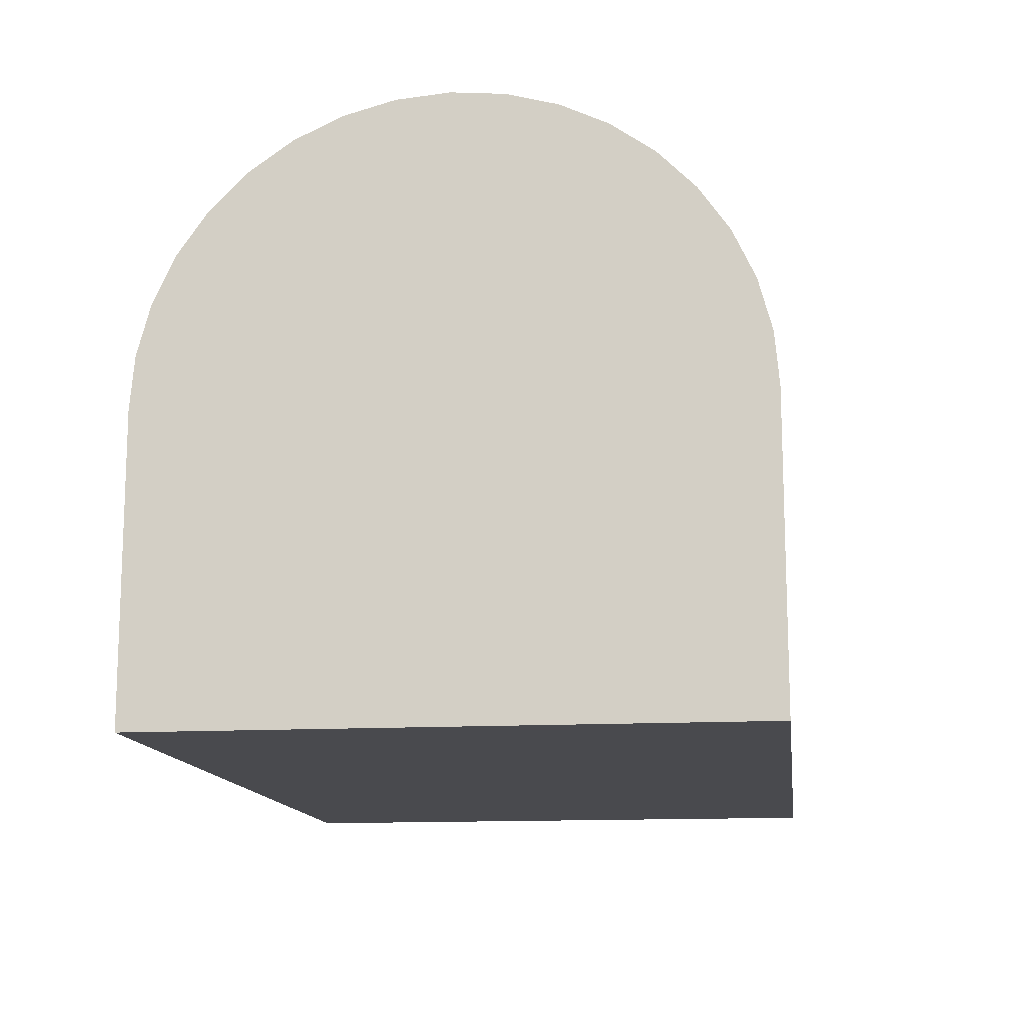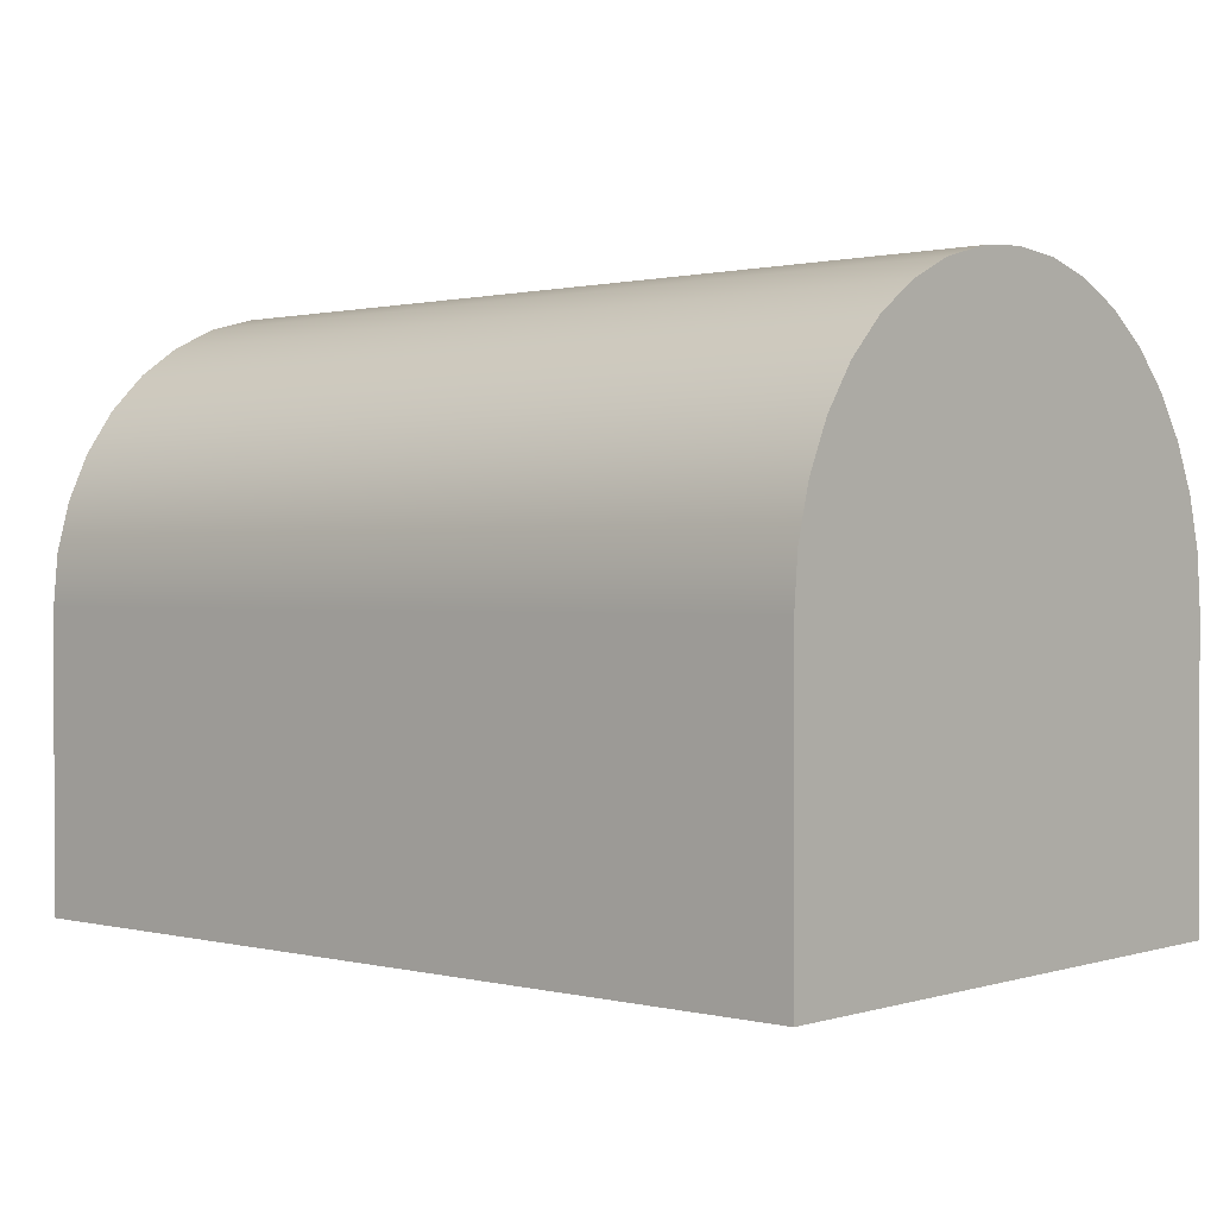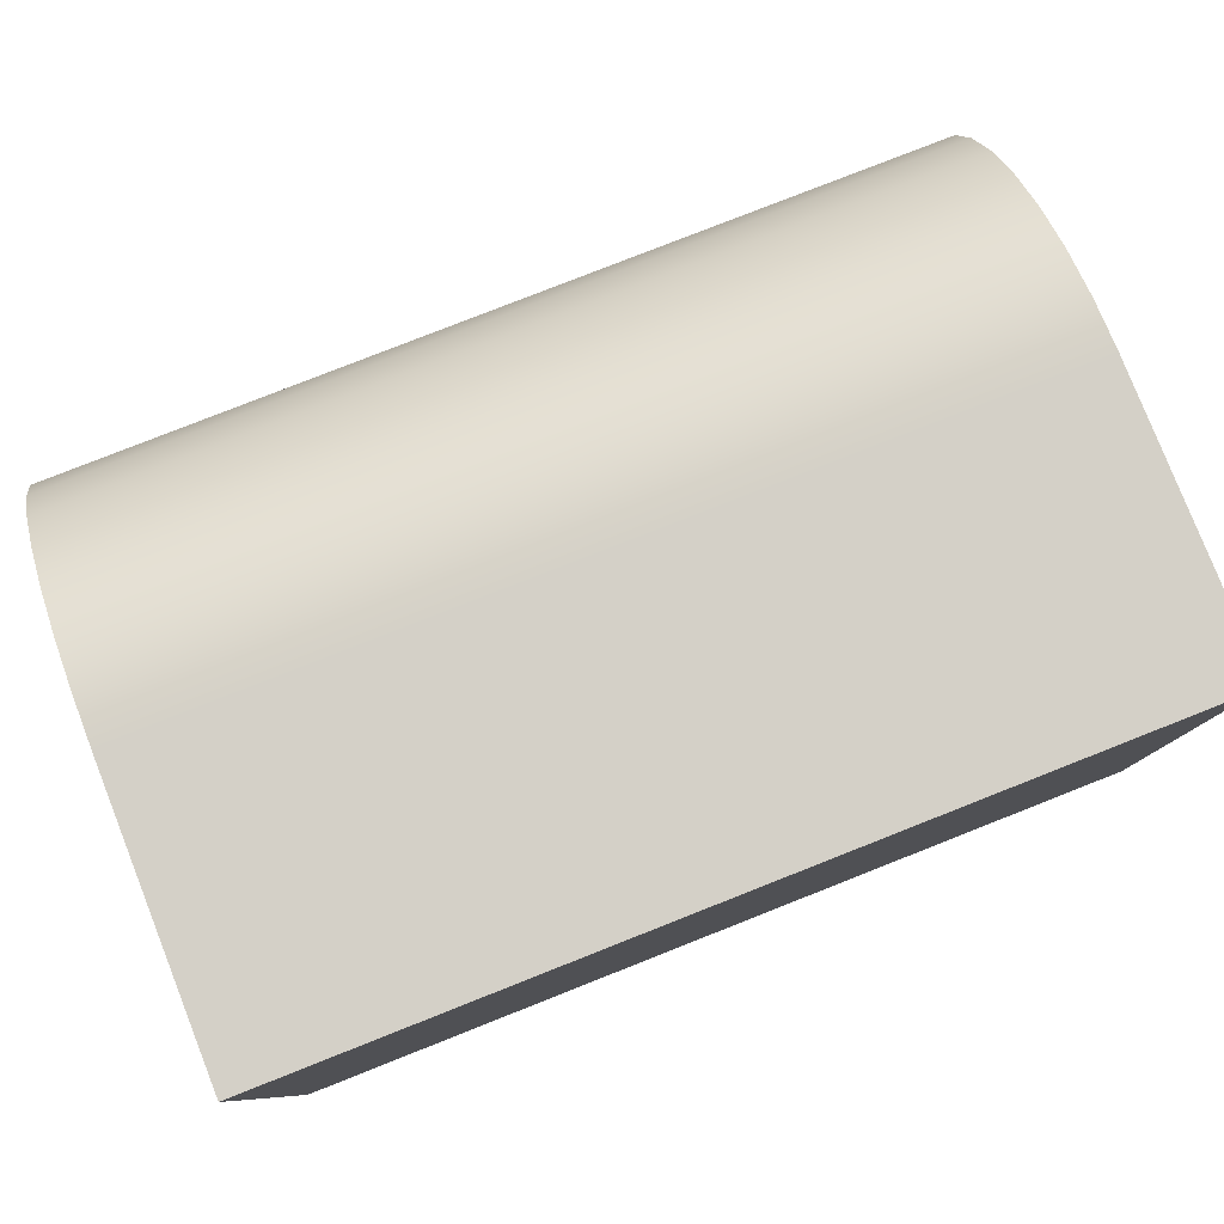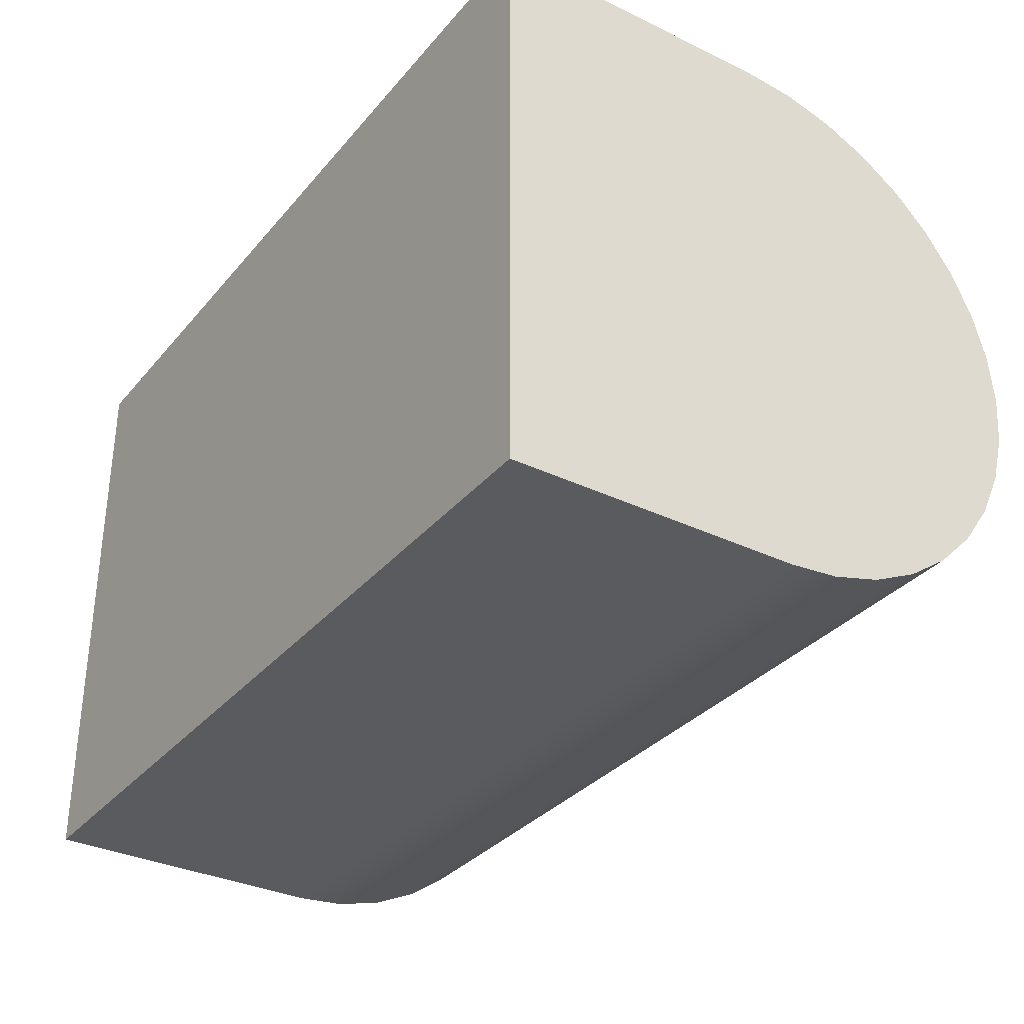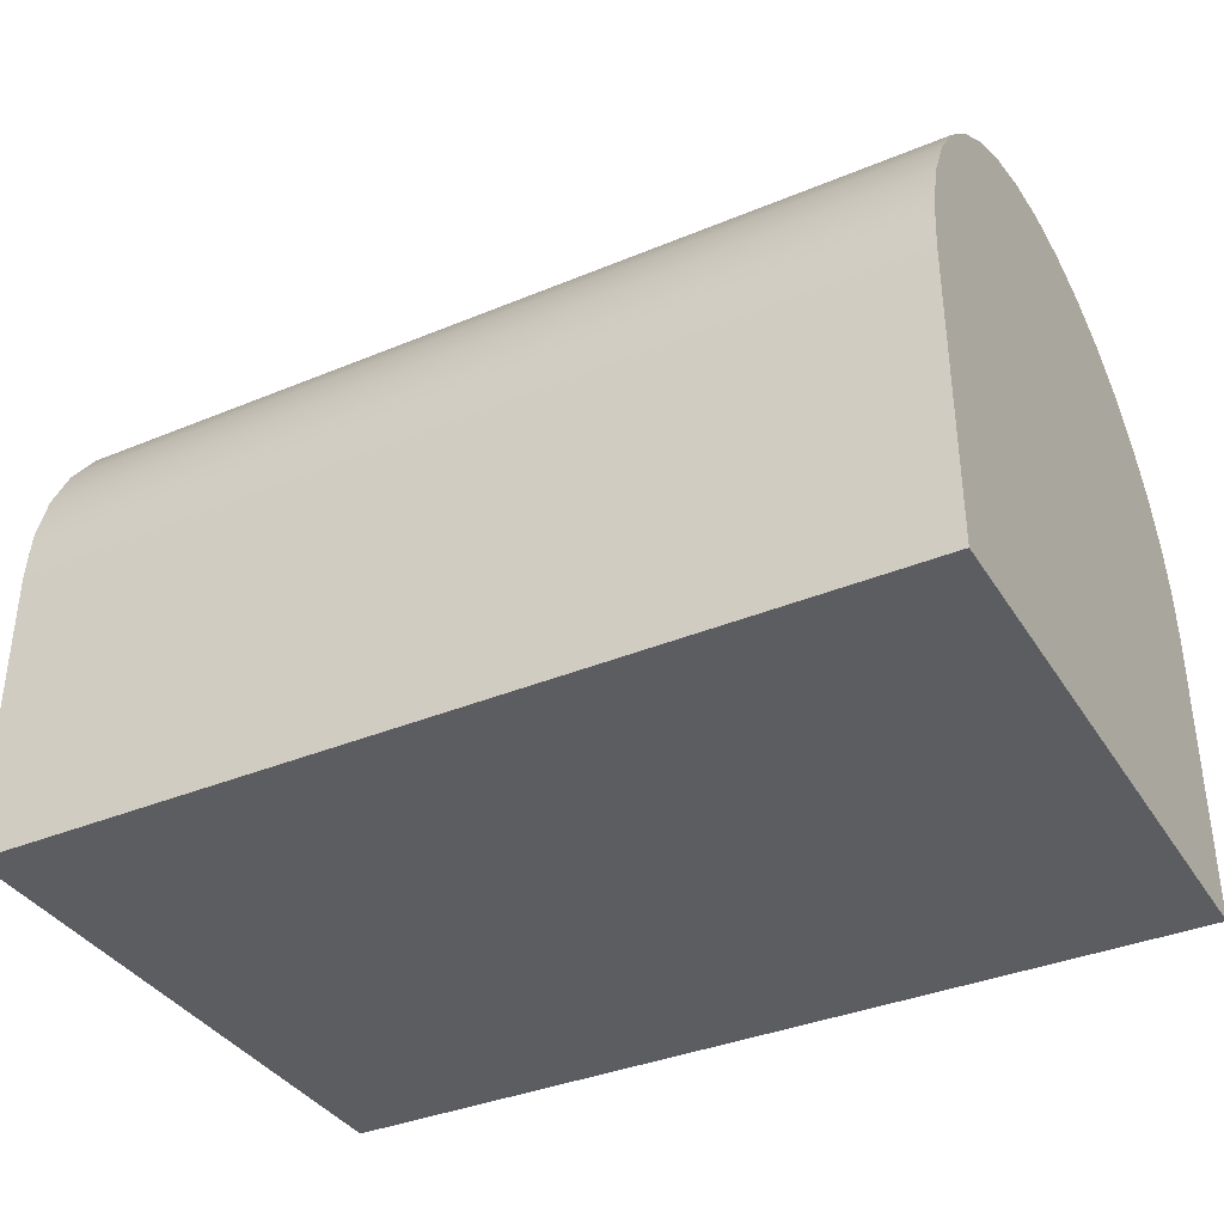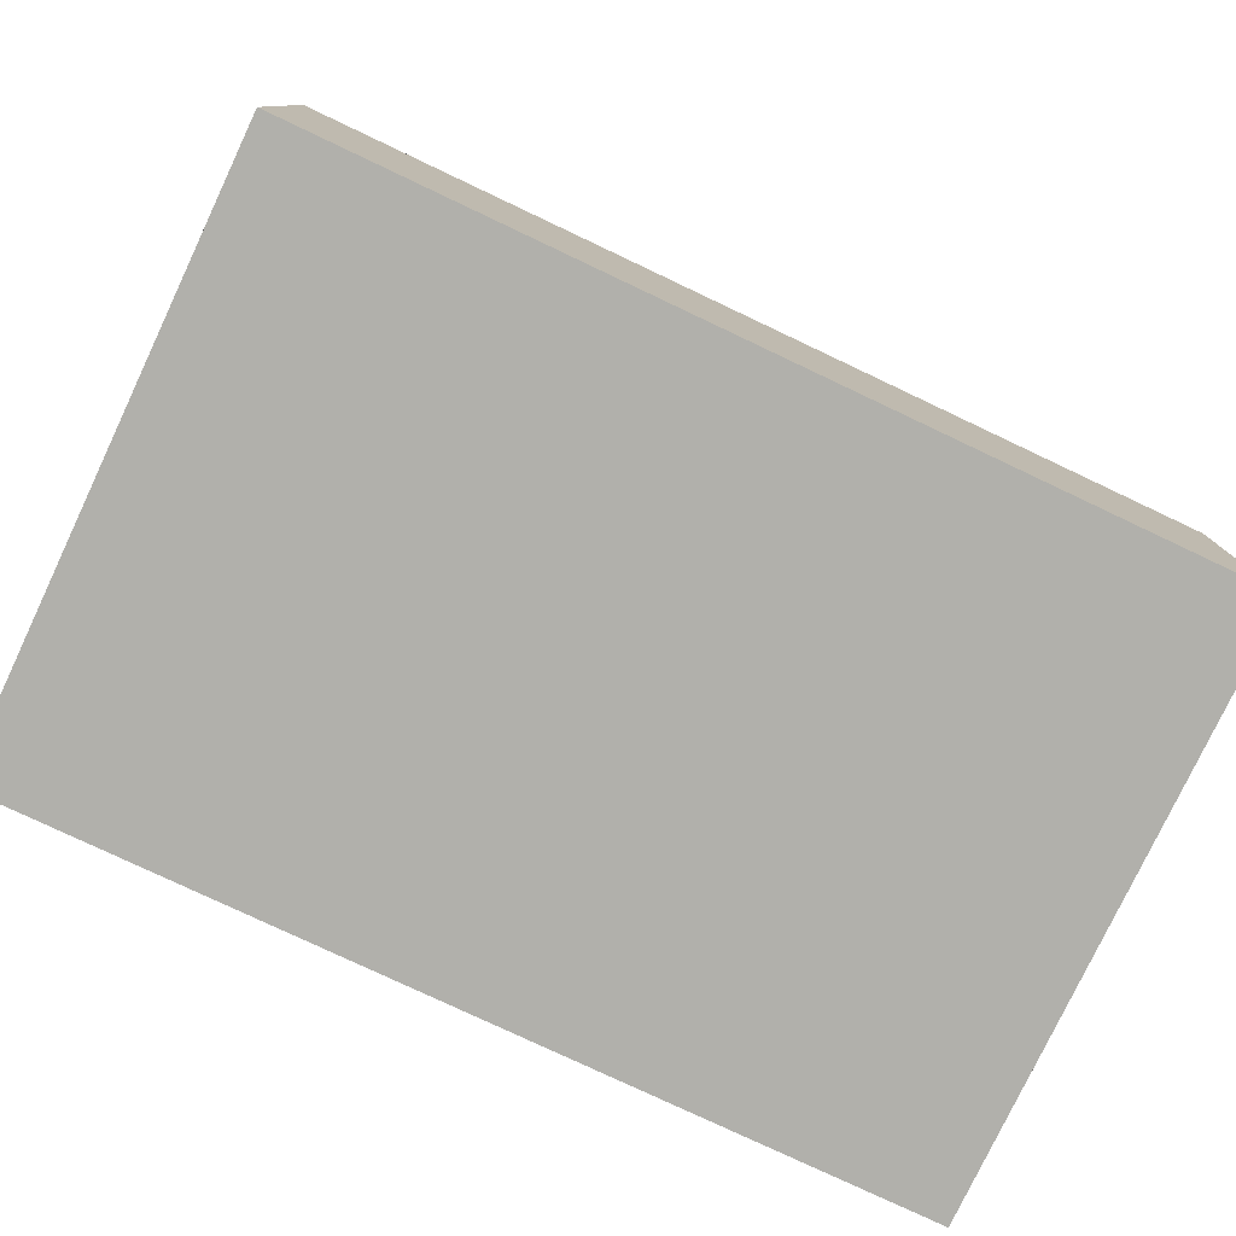
<metadata>
{"format":"obj","ext":"obj","renderer":"f3d","projection":"perspective","resolution":1024,"background":"white","views":[{"elev":-13.4,"azim":97.4,"up":"+Z"},{"elev":0.7,"azim":-138.2,"up":"+Z"},{"elev":79.9,"azim":158.5,"up":"+Y"},{"elev":-33.1,"azim":-123.5,"up":"+Y"},{"elev":-36.8,"azim":-151.7,"up":"+Z"},{"elev":-78.5,"azim":-25.3,"up":"+Z"}]}
</metadata>
<code>
g Body14
v 150 -95 925
v 150 -95.76 933.7
v 150 -98.02 942.1
v 150 -101.7 950
v 150 -106.7 957.1
v 150 -112.9 963.3
v 150 -120 968.3
v 150 -127.9 972
v 150 -136.3 974.2
v 150 -145 975
v 150 -153.7 974.2
v 150 -162.1 972
v 150 -170 968.3
v 150 -177.1 963.3
v 150 -183.3 957.1
v 150 -188.3 950
v 150 -192 942.1
v 150 -194.2 933.7
v 150 -195 925
v 150 -195 875
v 150 -95 875
v 0 -95 925
v 0 -95.76 933.7
v 0 -98.02 942.1
v 0 -101.7 950
v 0 -106.7 957.1
v 0 -112.9 963.3
v 0 -120 968.3
v 0 -127.9 972
v 0 -136.3 974.2
v 0 -145 975
v 0 -153.7 974.2
v 0 -162.1 972
v 0 -170 968.3
v 0 -177.1 963.3
v 0 -183.3 957.1
v 0 -188.3 950
v 0 -192 942.1
v 0 -194.2 933.7
v 0 -195 925
v 0 -95 875
v 0 -195 875
f 2 15 1
f 1 15 16
f 1 16 17
f 2 3 15
f 15 3 4
f 15 4 5
f 5 6 15
f 15 6 7
f 15 7 8
f 8 9 15
f 15 9 10
f 15 10 11
f 11 12 15
f 15 12 13
f 15 13 14
f 17 18 1
f 1 18 19
f 1 19 20
f 20 21 1
f 40 19 39
f 39 19 18
f 39 18 38
f 38 18 17
f 38 17 37
f 37 17 16
f 37 16 36
f 36 16 15
f 36 15 35
f 35 15 14
f 35 14 34
f 34 14 13
f 34 13 33
f 33 13 12
f 33 12 32
f 32 12 11
f 32 11 31
f 31 11 10
f 31 10 30
f 30 10 9
f 30 9 29
f 29 9 8
f 29 8 28
f 28 8 7
f 28 7 27
f 27 7 6
f 27 6 26
f 26 6 5
f 26 5 25
f 25 5 4
f 25 4 24
f 24 4 3
f 24 3 23
f 23 3 2
f 23 2 22
f 22 2 1
f 39 23 40
f 40 23 22
f 40 22 42
f 42 22 41
f 23 39 24
f 24 39 38
f 24 38 25
f 25 38 37
f 25 37 26
f 26 37 36
f 26 36 27
f 27 36 35
f 27 35 28
f 28 35 34
f 28 34 29
f 29 34 33
f 29 33 30
f 30 33 32
f 30 32 31
f 42 41 20
f 20 41 21
f 40 42 19
f 19 42 20
f 1 21 22
f 22 21 41

</code>
